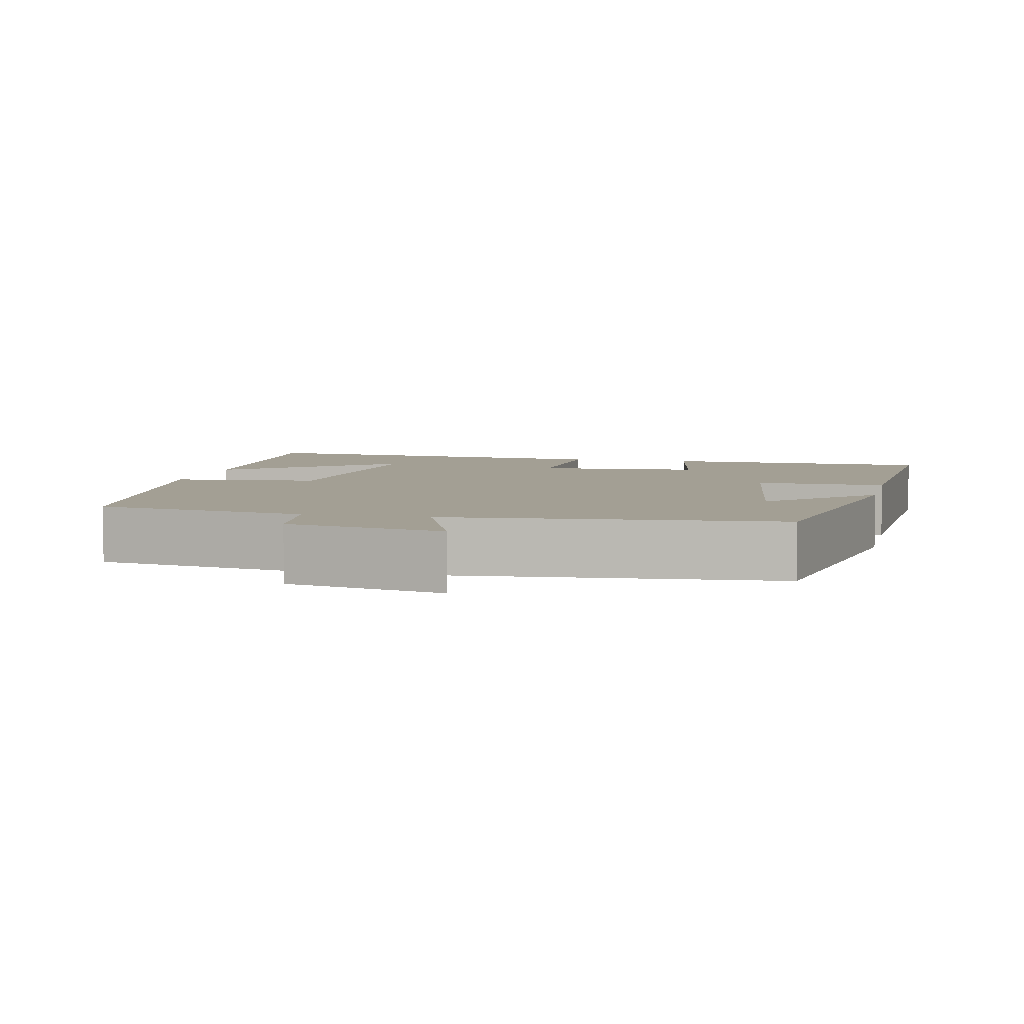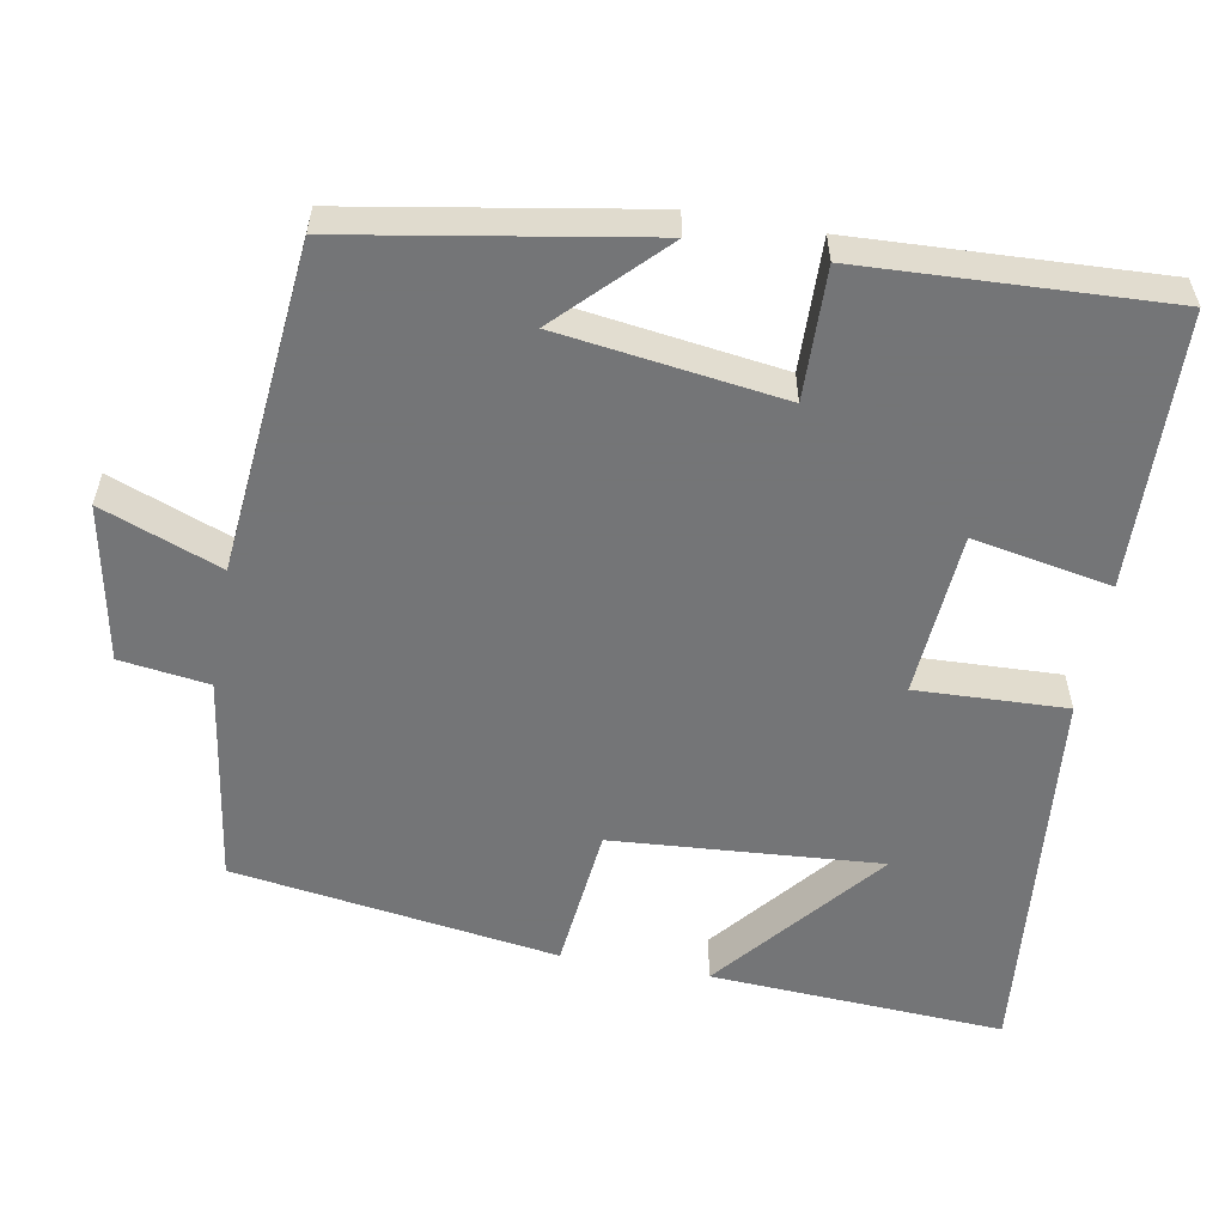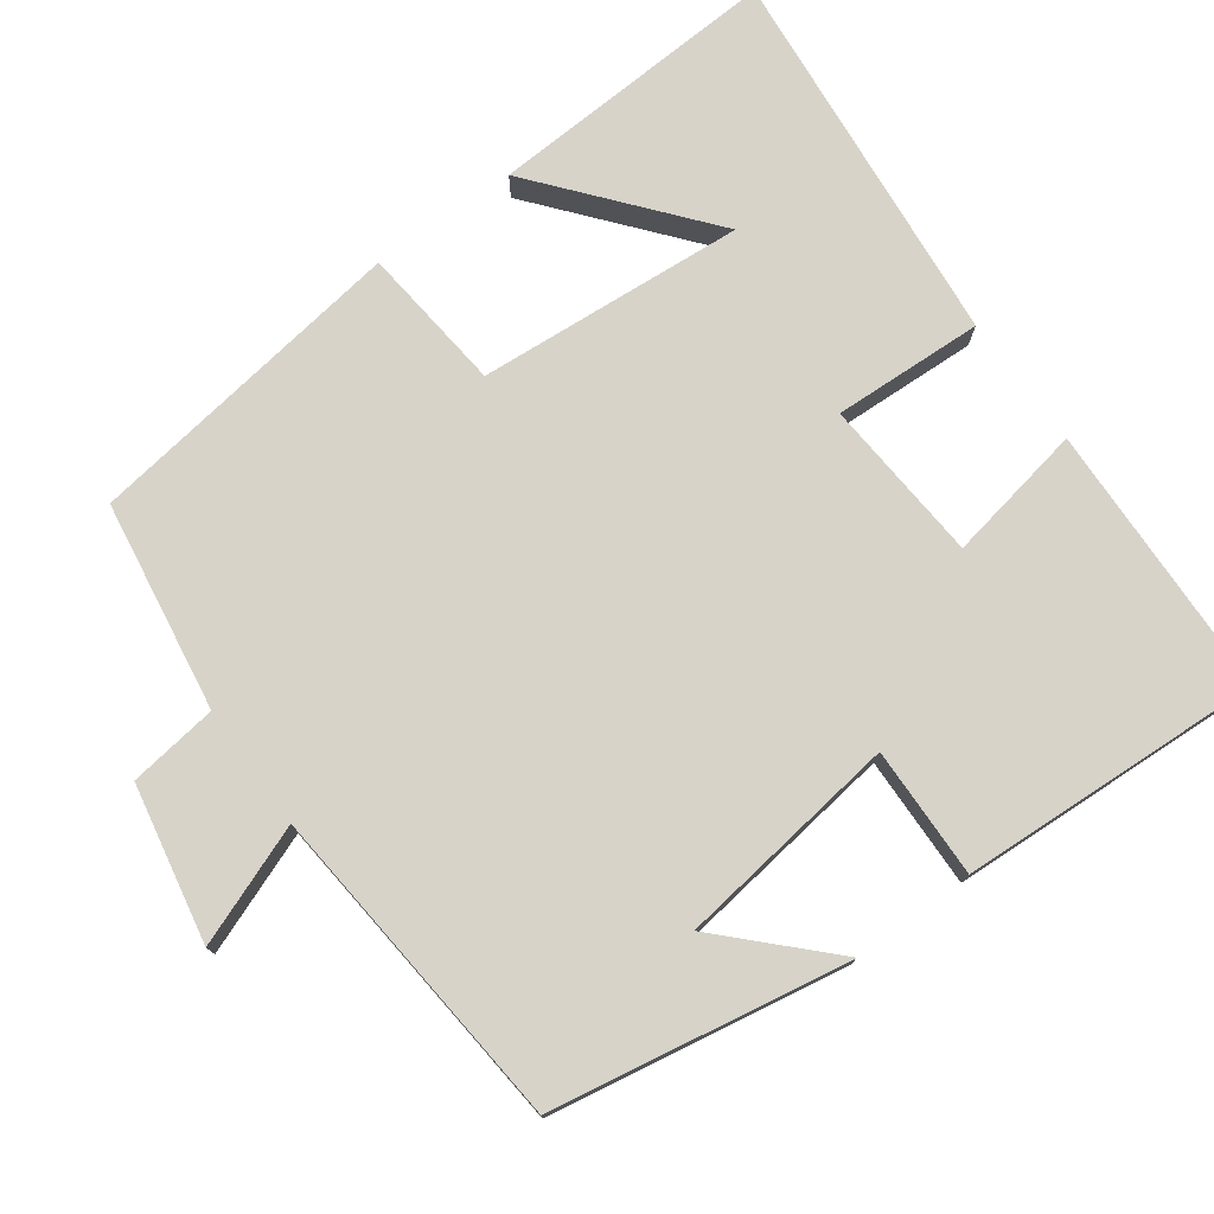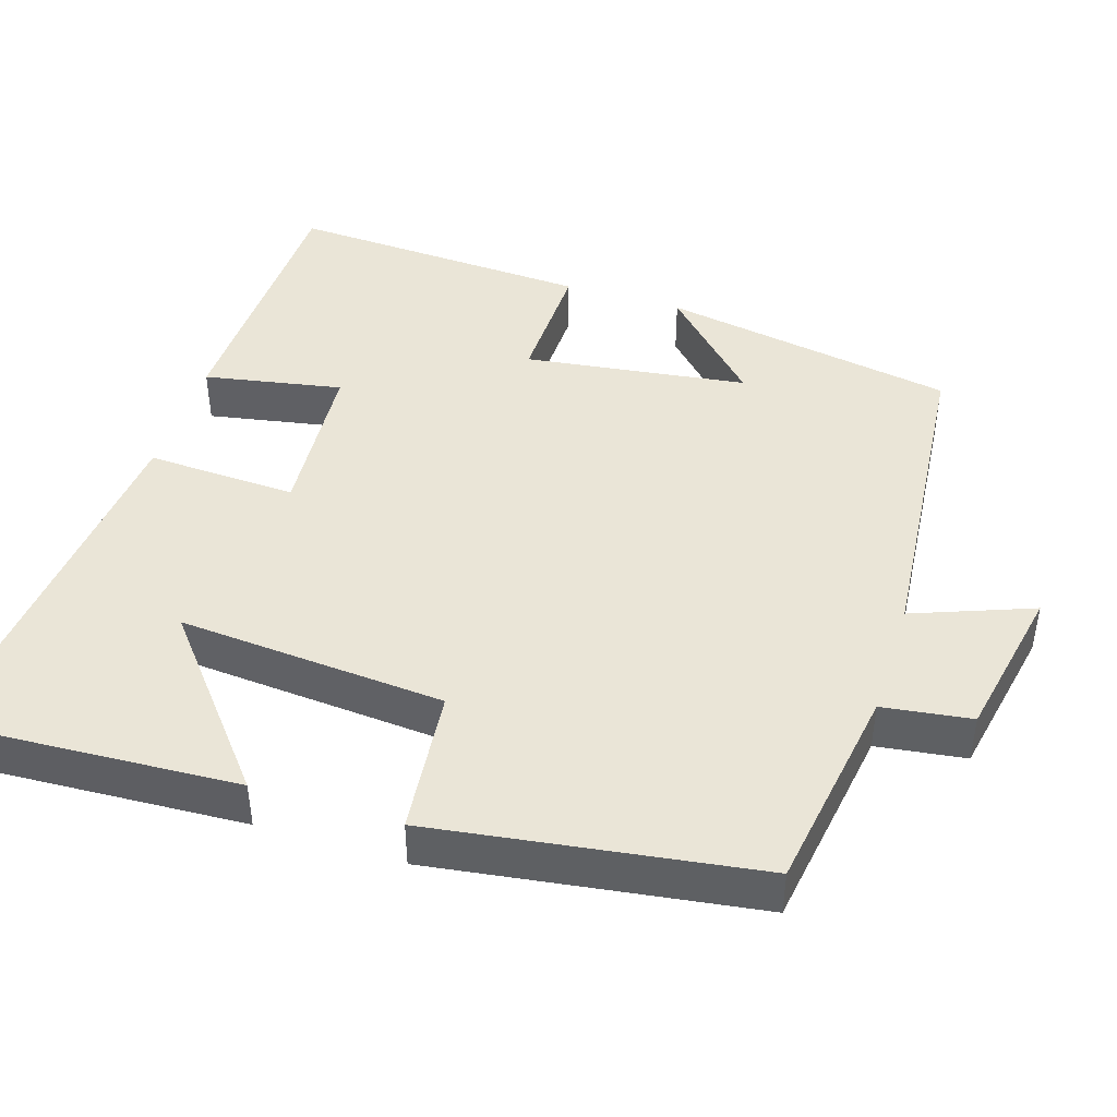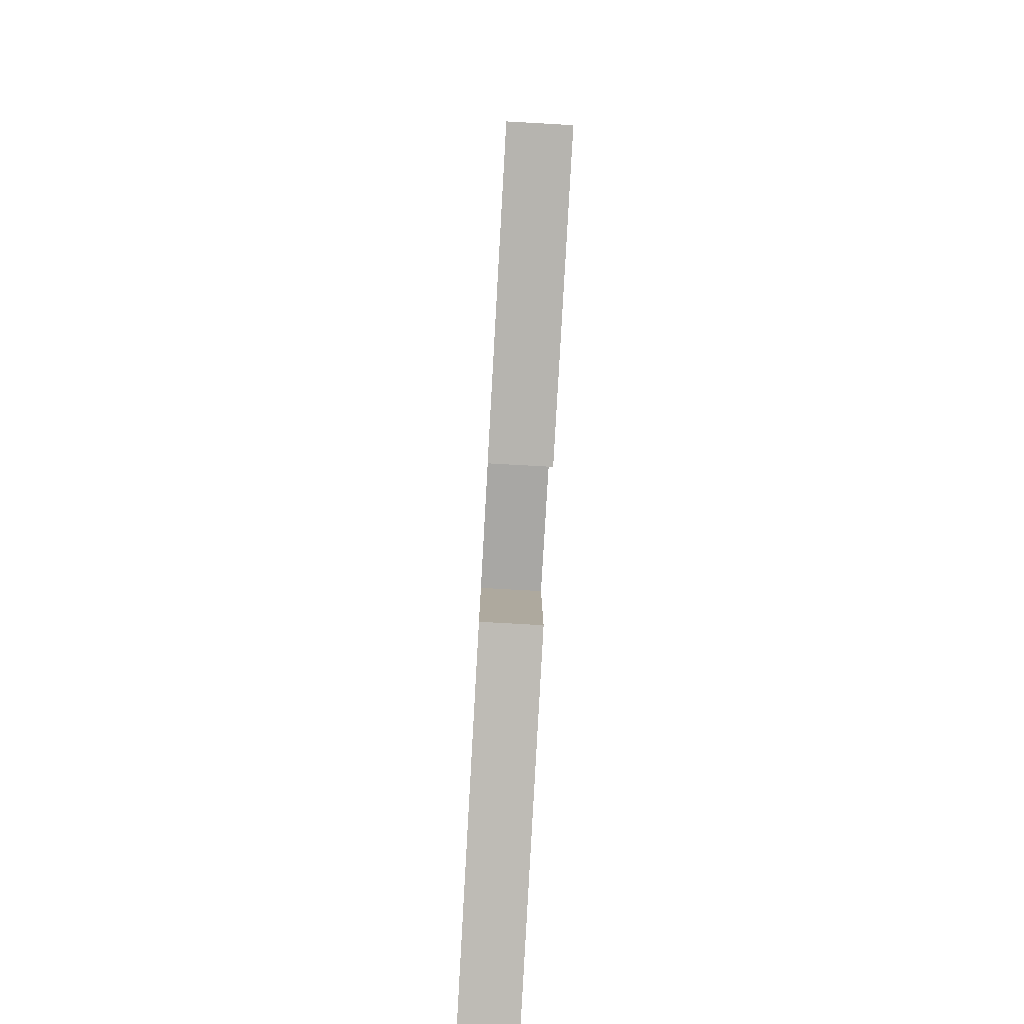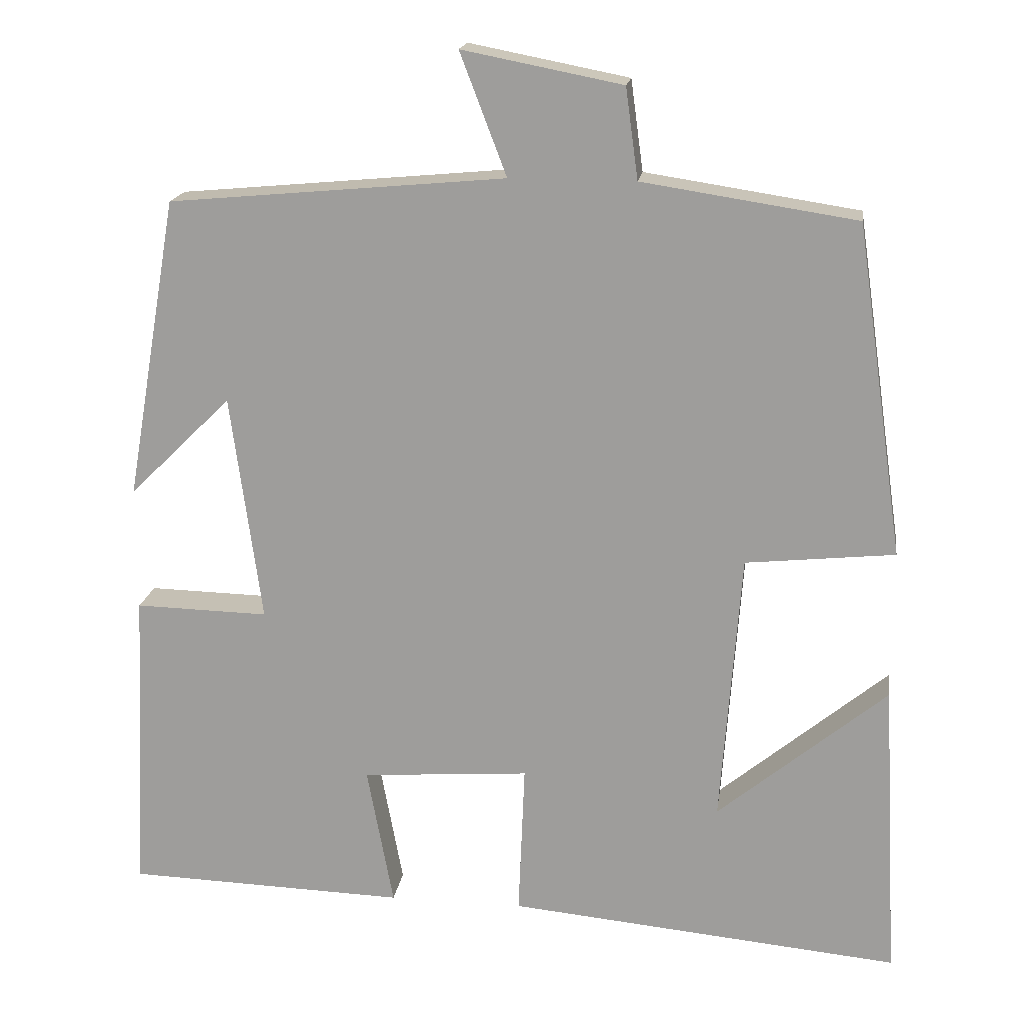
<metadata>
{"format":"obj","ext":"obj","renderer":"f3d","projection":"perspective","resolution":1024,"background":"white","views":[{"elev":5.4,"azim":12.7,"up":"+Y"},{"elev":-56.4,"azim":79.7,"up":"+Y"},{"elev":76.1,"azim":54.0,"up":"+Y"},{"elev":44.0,"azim":-72.4,"up":"+Y"},{"elev":-78.9,"azim":86.8,"up":"+Z"},{"elev":17.8,"azim":-171.9,"up":"+Z"}]}
</metadata>
<code>
v -0.438 0.07 0.458
v -0.162 0.07 0.5
v -0.146 0.07 0.617
v 0.06 0.07 0.657
v 0 0.07 0.5
v 0.433 0.07 0.46
v 0.5 0.07 0.071
v 0.368 0.07 0.201
v 0.328 0.07 -0.093
v 0.5 0.07 -0.089
v 0.519 0.07 -0.489
v 0.159 0.07 -0.5
v 0.193 0.07 -0.318
v -0.023 0.07 -0.302
v -0.015 0.07 -0.5
v -0.521 0.07 -0.548
v -0.5 0.07 -0.161
v -0.282 0.07 -0.341
v -0.308 0.07 0.011
v -0.5 0.07 0.031
v -0.438 0 0.458
v -0.162 0 0.5
v -0.146 0 0.617
v 0.06 0 0.657
v 0 0 0.5
v 0.433 0 0.46
v 0.5 0 0.071
v 0.368 0 0.201
v 0.328 0 -0.093
v 0.5 0 -0.089
v 0.519 0 -0.489
v 0.159 0 -0.5
v 0.193 0 -0.318
v -0.023 0 -0.302
v -0.015 0 -0.5
v -0.521 0 -0.548
v -0.5 0 -0.161
v -0.282 0 -0.341
v -0.308 0 0.011
v -0.5 0 0.031
f 19 20 1 2
f 18 19 2
f 16 17 18
f 14 15 16 18
f 14 18 2
f 13 14 2 3
f 11 12 13
f 10 11 13
f 9 10 13
f 8 9 13 3
f 6 7 8
f 5 6 8
f 5 8 3
f 3 4 5
f 22 21 40 39
f 22 39 38
f 38 37 36
f 38 36 35 34
f 22 38 34
f 23 22 34 33
f 33 32 31
f 33 31 30
f 33 30 29
f 23 33 29 28
f 28 27 26
f 28 26 25
f 23 28 25
f 25 24 23
f 1 21 22 2
f 2 22 23 3
f 3 23 24 4
f 4 24 25 5
f 5 25 26 6
f 6 26 27 7
f 7 27 28 8
f 8 28 29 9
f 9 29 30 10
f 10 30 31 11
f 11 31 32 12
f 12 32 33 13
f 13 33 34 14
f 14 34 35 15
f 15 35 36 16
f 16 36 37 17
f 17 37 38 18
f 18 38 39 19
f 19 39 40 20
f 20 40 21 1

</code>
